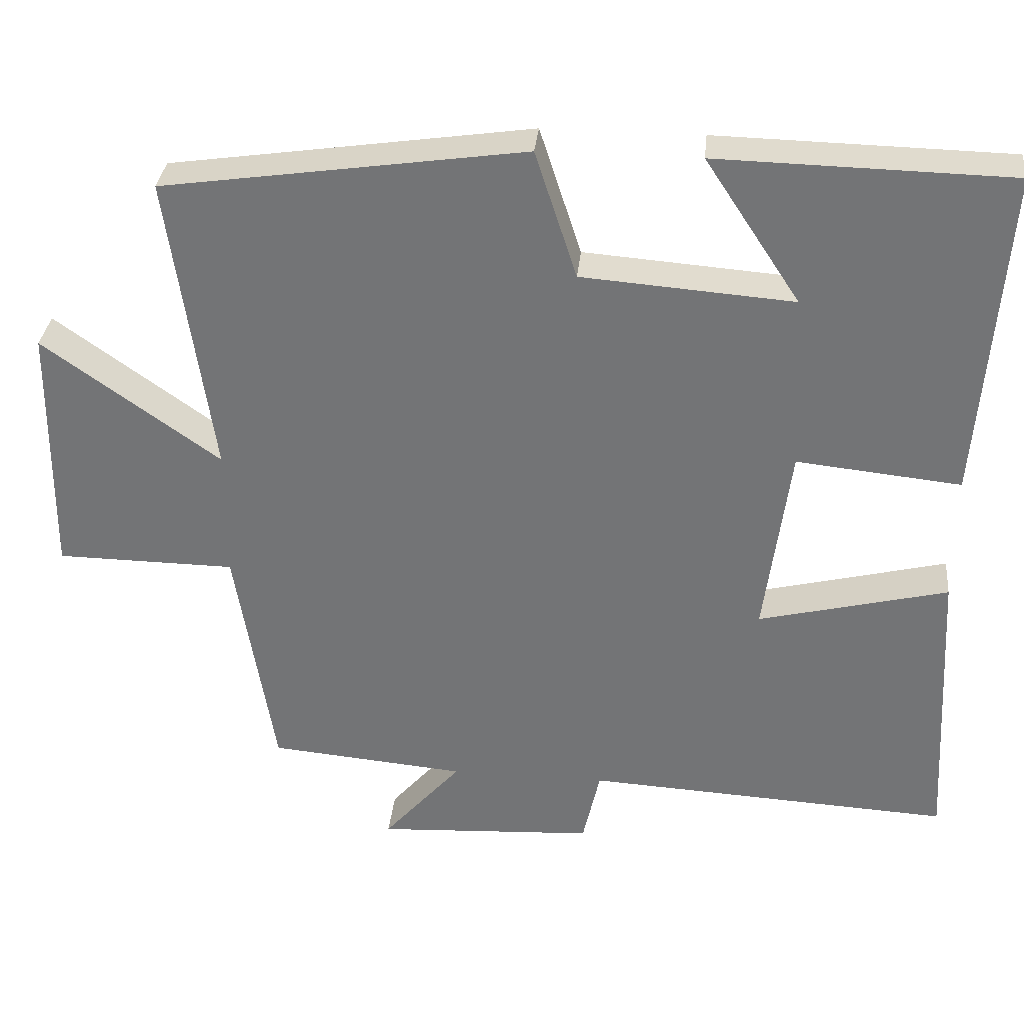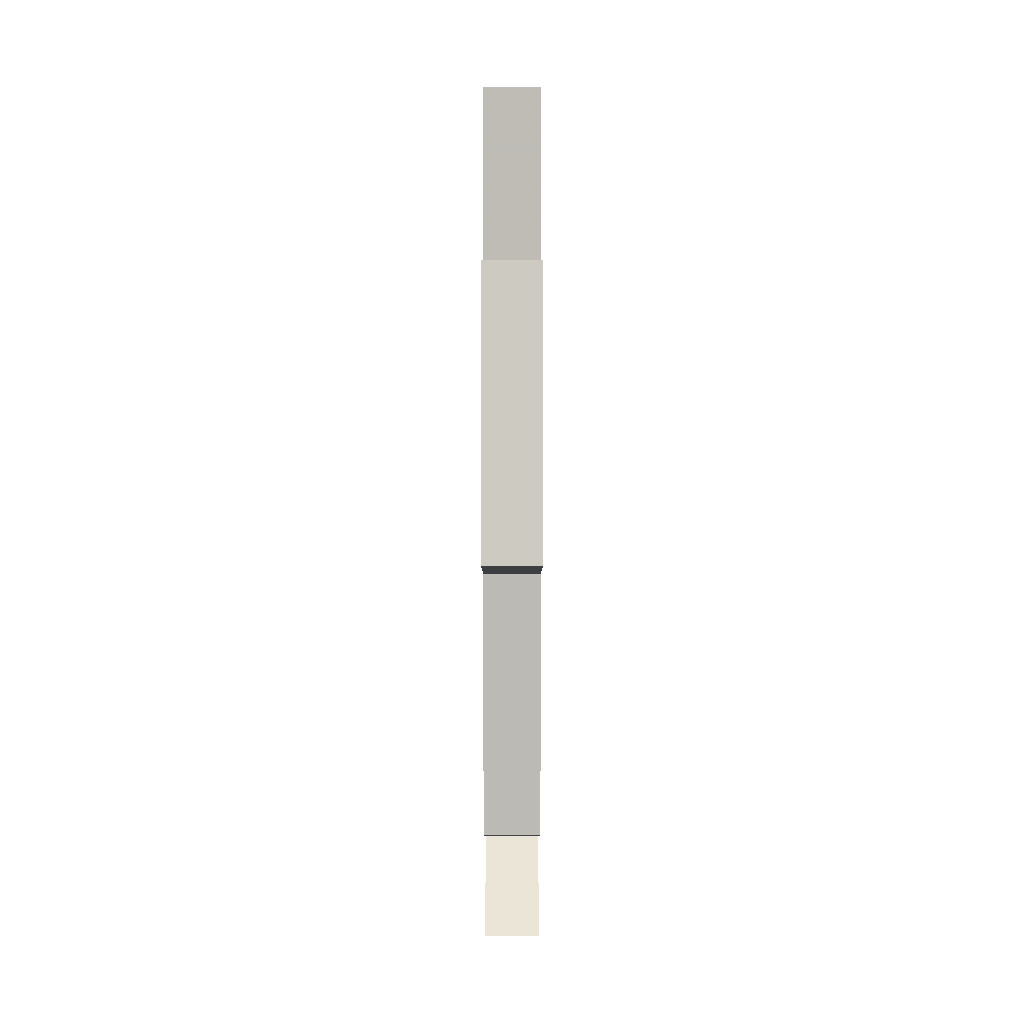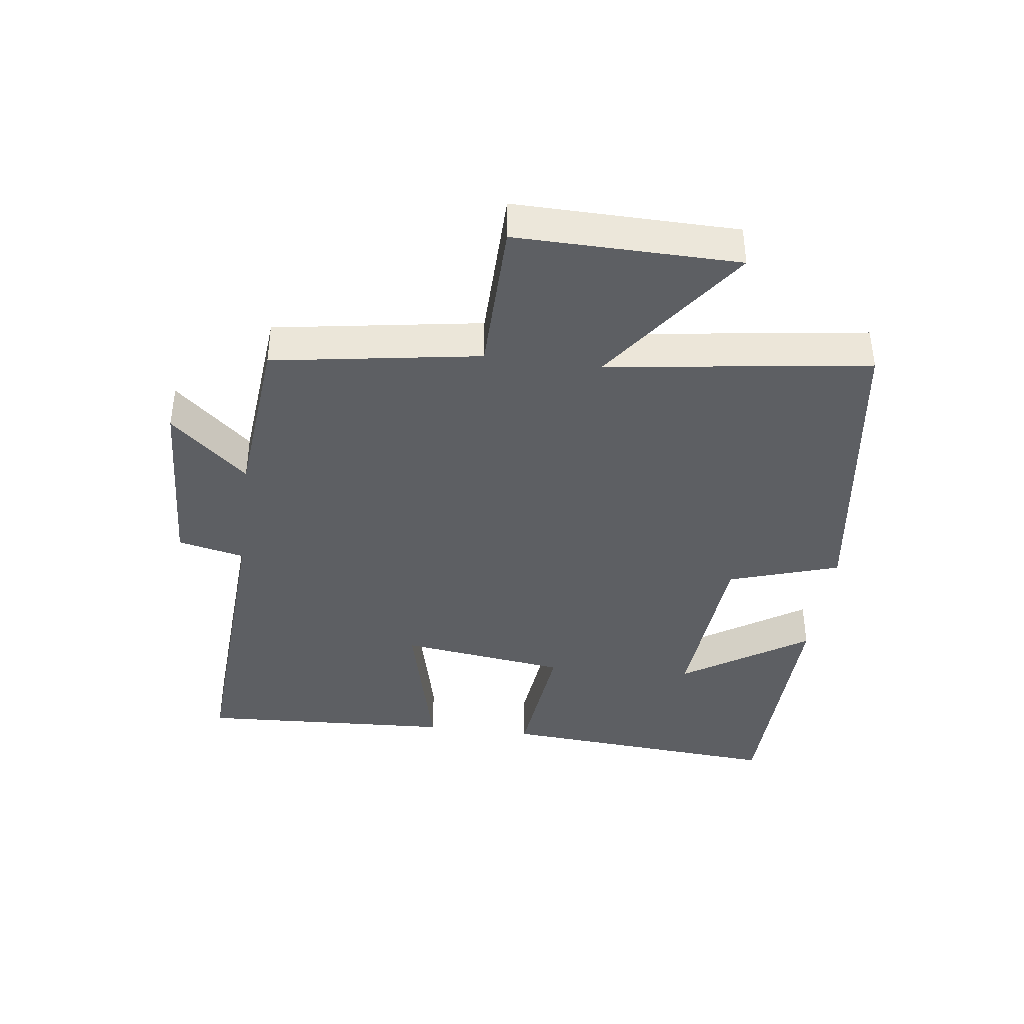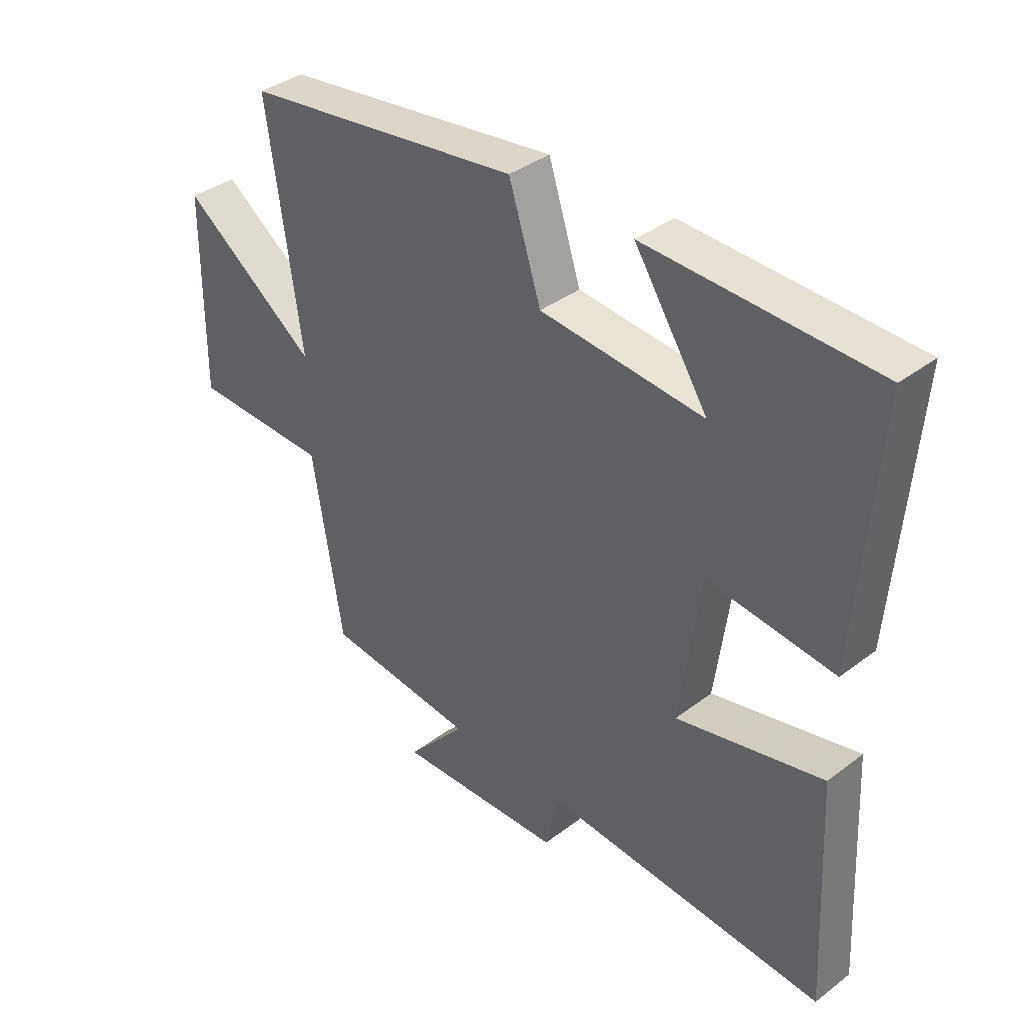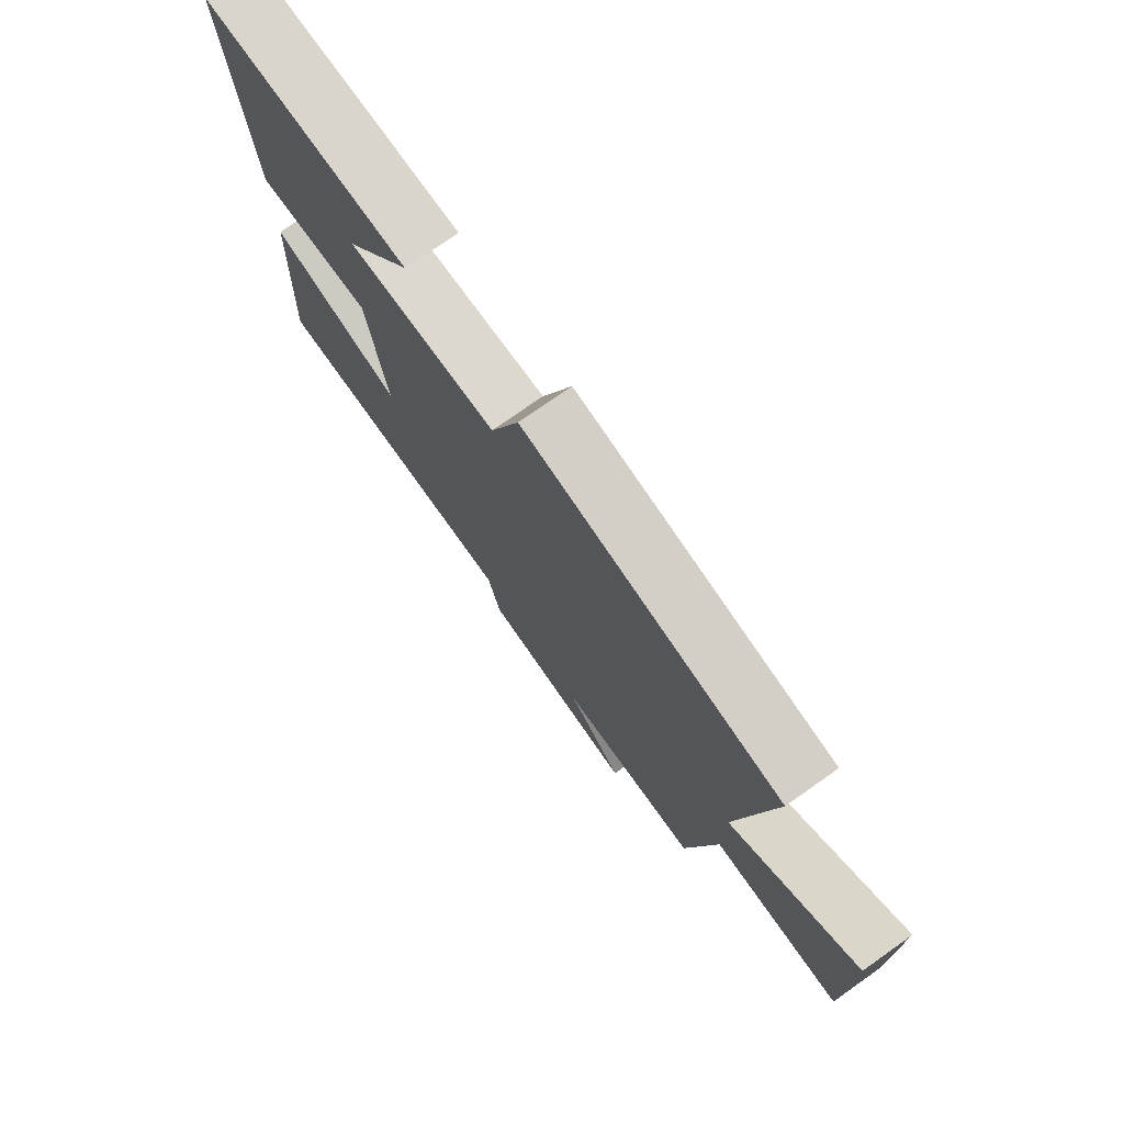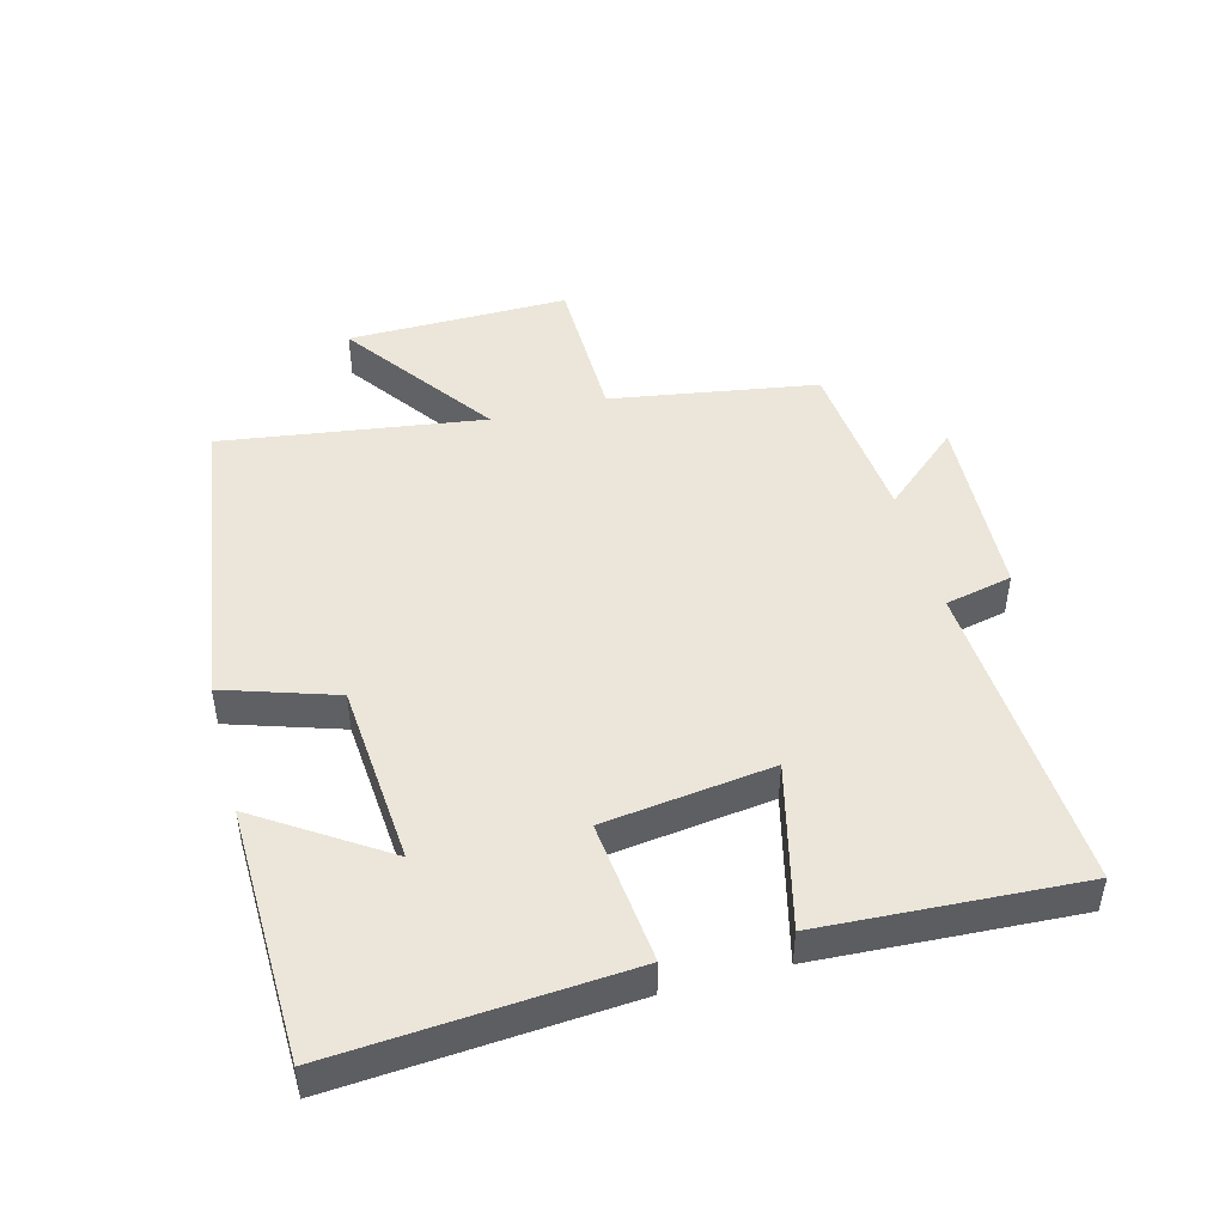
<metadata>
{"format":"obj","ext":"obj","renderer":"f3d","projection":"perspective","resolution":1024,"background":"white","views":[{"elev":33.1,"azim":5.6,"up":"+Z"},{"elev":-2.9,"azim":-90.0,"up":"+Z"},{"elev":-39.9,"azim":-97.6,"up":"+Y"},{"elev":37.8,"azim":46.0,"up":"+Z"},{"elev":75.3,"azim":-125.1,"up":"+Z"},{"elev":46.7,"azim":75.1,"up":"+Y"}]}
</metadata>
<code>
v 0.522 0.07 -0.528
v 0.029 0.07 -0.5
v 0.006 0.07 -0.604
v -0.288 0.07 -0.62
v -0.183 0.07 -0.5
v -0.448 0.07 -0.476
v -0.5 0.07 -0.155
v -0.741 0.07 -0.152
v -0.737 0.07 0.192
v -0.5 0.07 0.023
v -0.558 0.07 0.43
v -0.073 0.07 0.5
v -0.017 0.07 0.328
v 0.267 0.07 0.306
v 0.139 0.07 0.5
v 0.533 0.07 0.491
v 0.5 0.07 0.044
v 0.279 0.07 0.067
v 0.245 0.07 -0.193
v 0.5 0.07 -0.13
v 0.522 0 -0.528
v 0.029 0 -0.5
v 0.006 0 -0.604
v -0.288 0 -0.62
v -0.183 0 -0.5
v -0.448 0 -0.476
v -0.5 0 -0.155
v -0.741 0 -0.152
v -0.737 0 0.192
v -0.5 0 0.023
v -0.558 0 0.43
v -0.073 0 0.5
v -0.017 0 0.328
v 0.267 0 0.306
v 0.139 0 0.5
v 0.533 0 0.491
v 0.5 0 0.044
v 0.279 0 0.067
v 0.245 0 -0.193
v 0.5 0 -0.13
f 19 20 1 2
f 18 19 2
f 16 17 18
f 14 15 16
f 14 16 18
f 13 14 18 2
f 10 11 12 13
f 7 8 9 10
f 5 6 7 10
f 5 10 13 2
f 2 3 4 5
f 22 21 40 39
f 22 39 38
f 38 37 36
f 36 35 34
f 38 36 34
f 22 38 34 33
f 33 32 31 30
f 30 29 28 27
f 30 27 26 25
f 22 33 30 25
f 25 24 23 22
f 1 21 22 2
f 2 22 23 3
f 3 23 24 4
f 4 24 25 5
f 5 25 26 6
f 6 26 27 7
f 7 27 28 8
f 8 28 29 9
f 9 29 30 10
f 10 30 31 11
f 11 31 32 12
f 12 32 33 13
f 13 33 34 14
f 14 34 35 15
f 15 35 36 16
f 16 36 37 17
f 17 37 38 18
f 18 38 39 19
f 19 39 40 20
f 20 40 21 1

</code>
